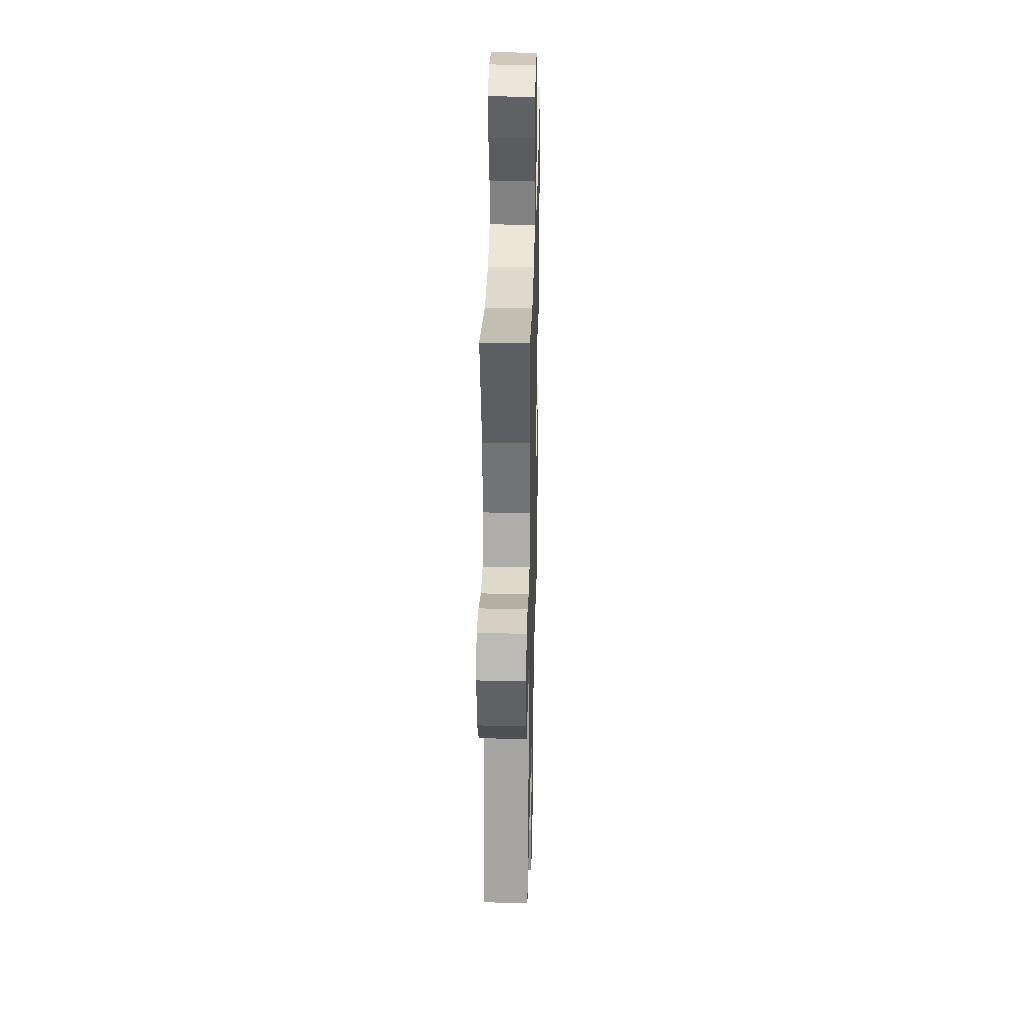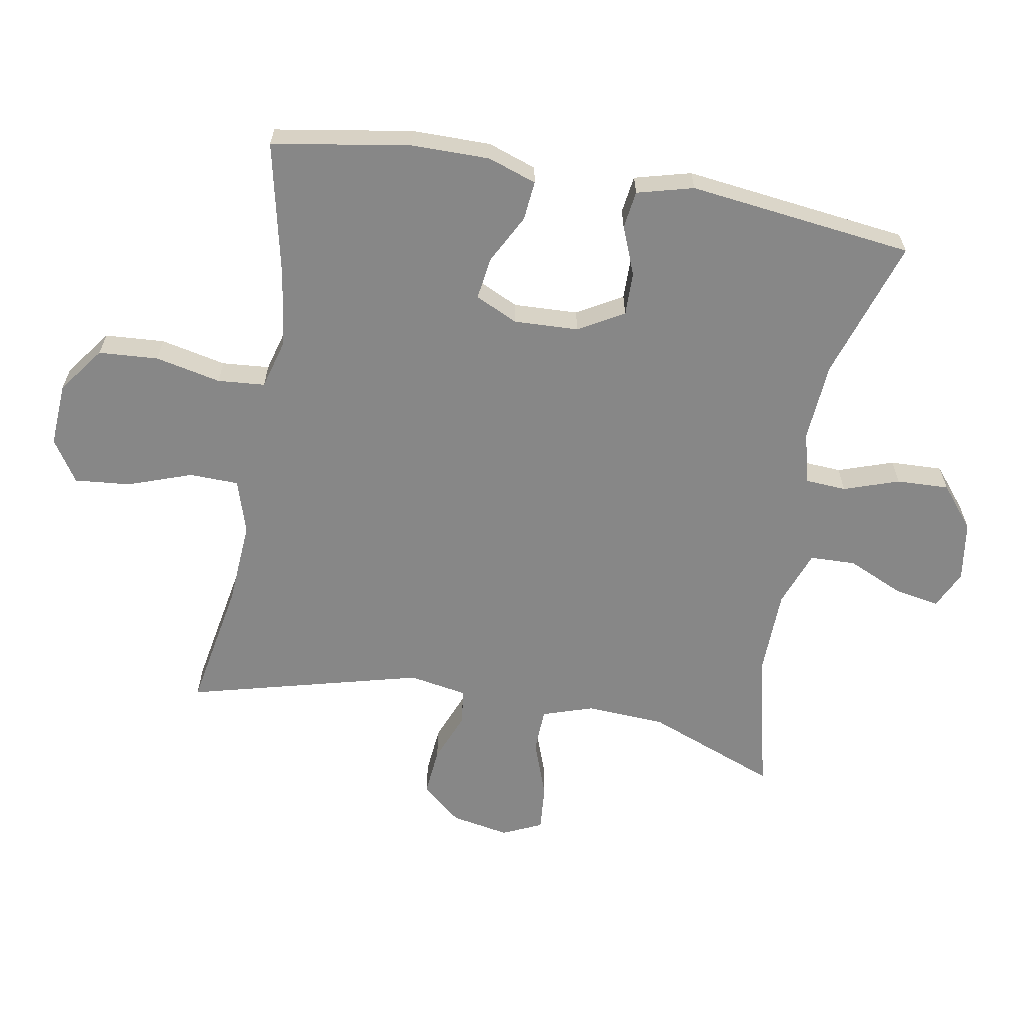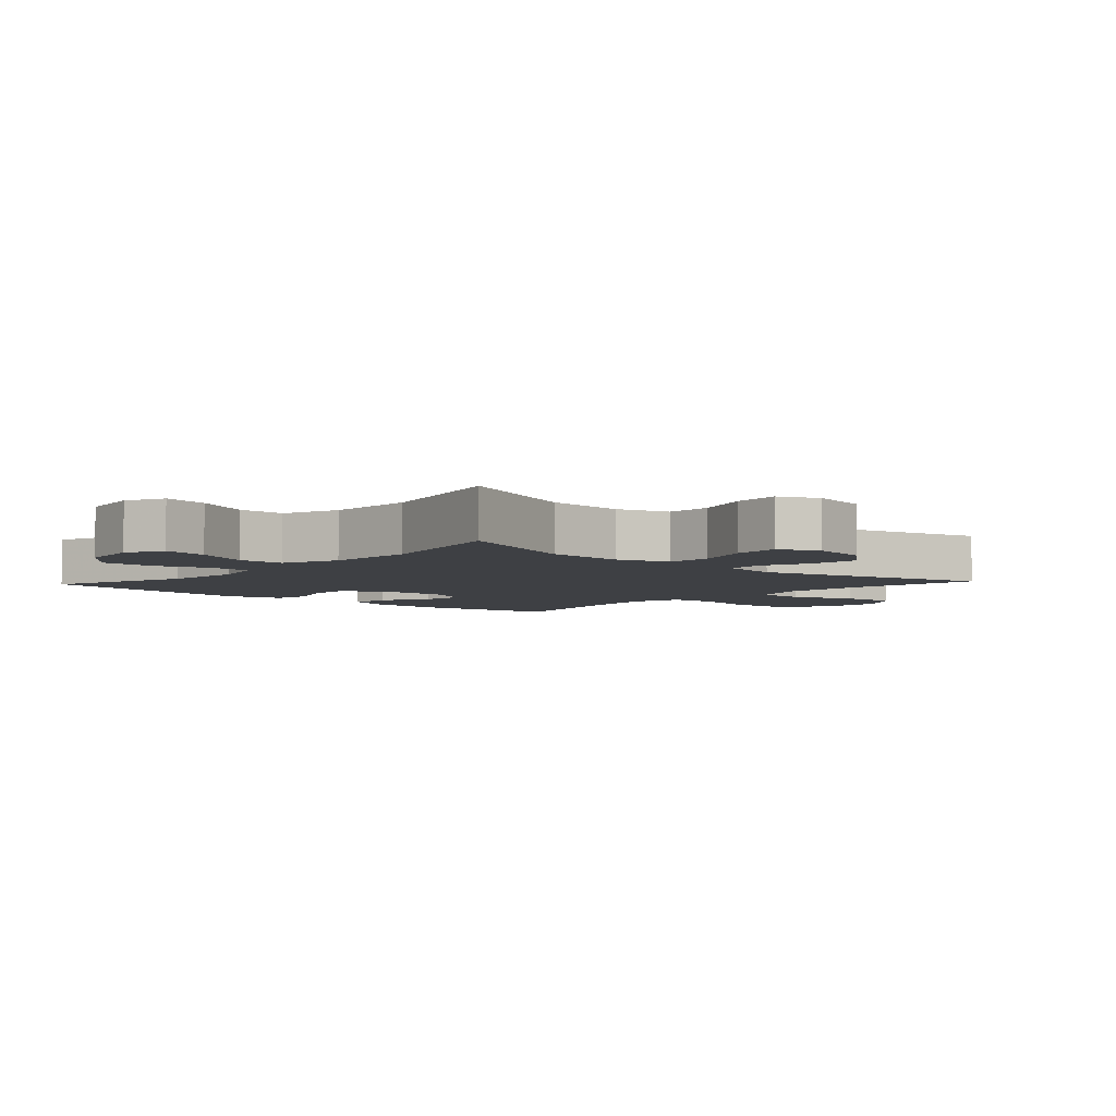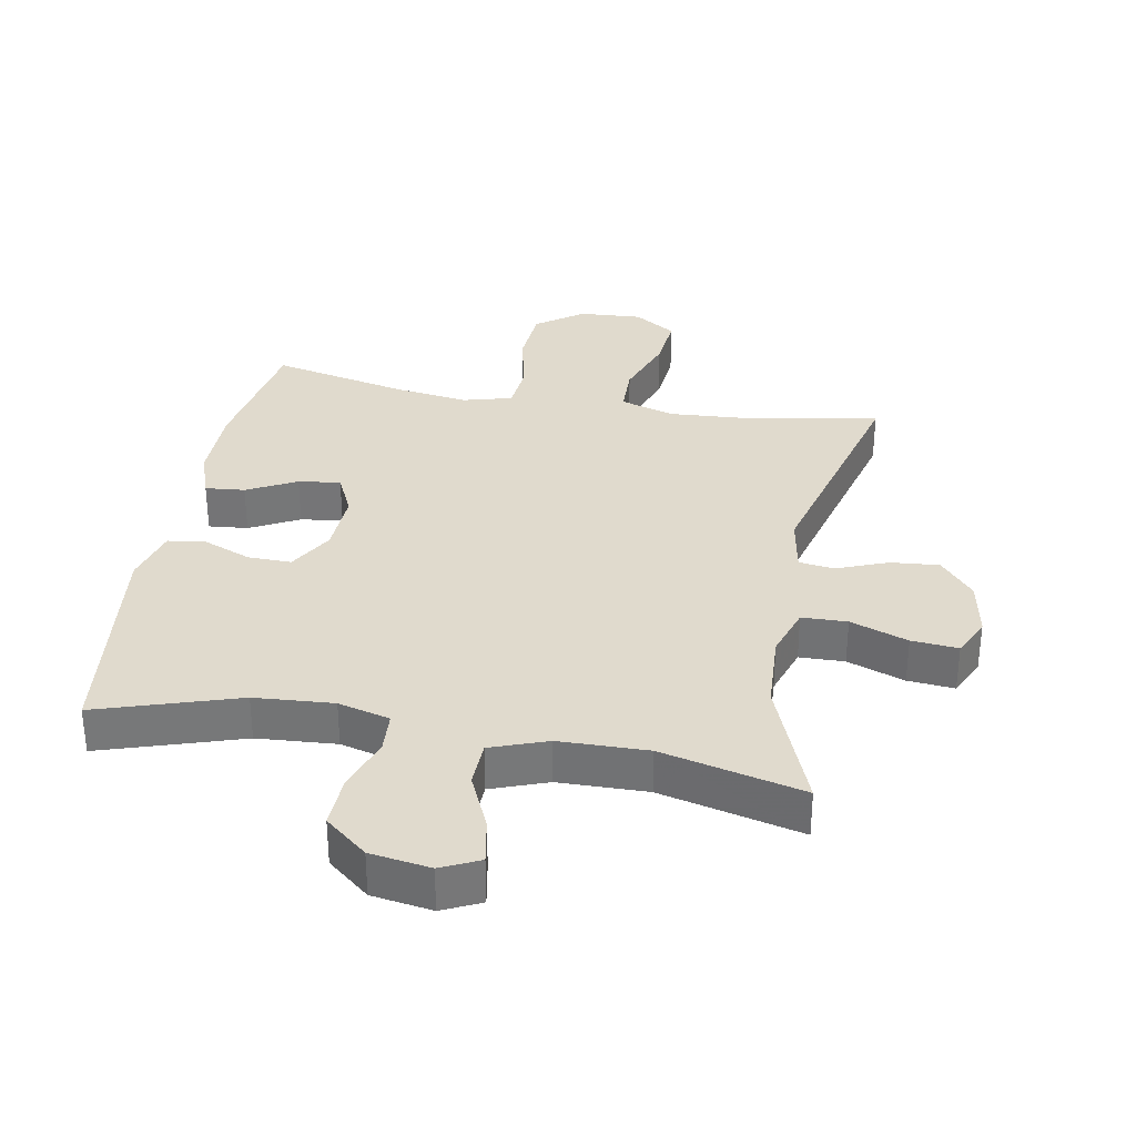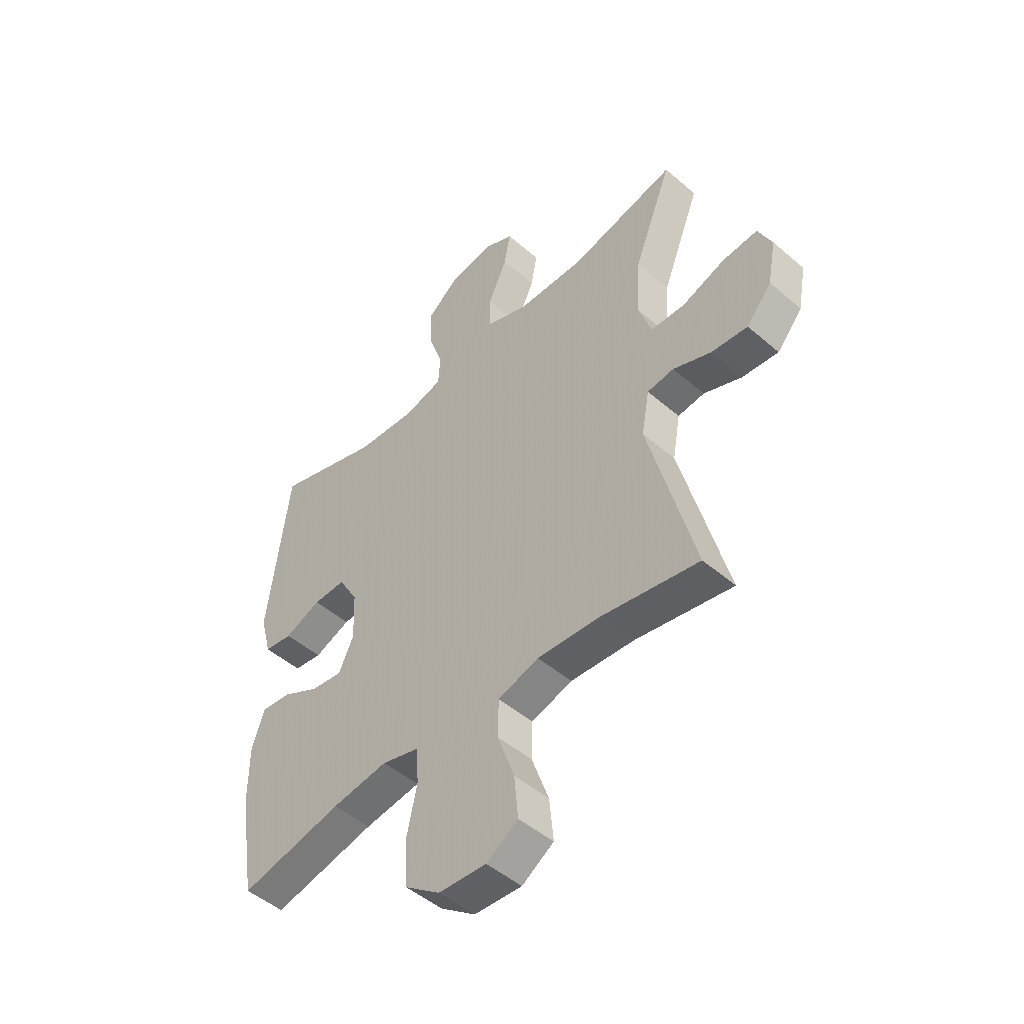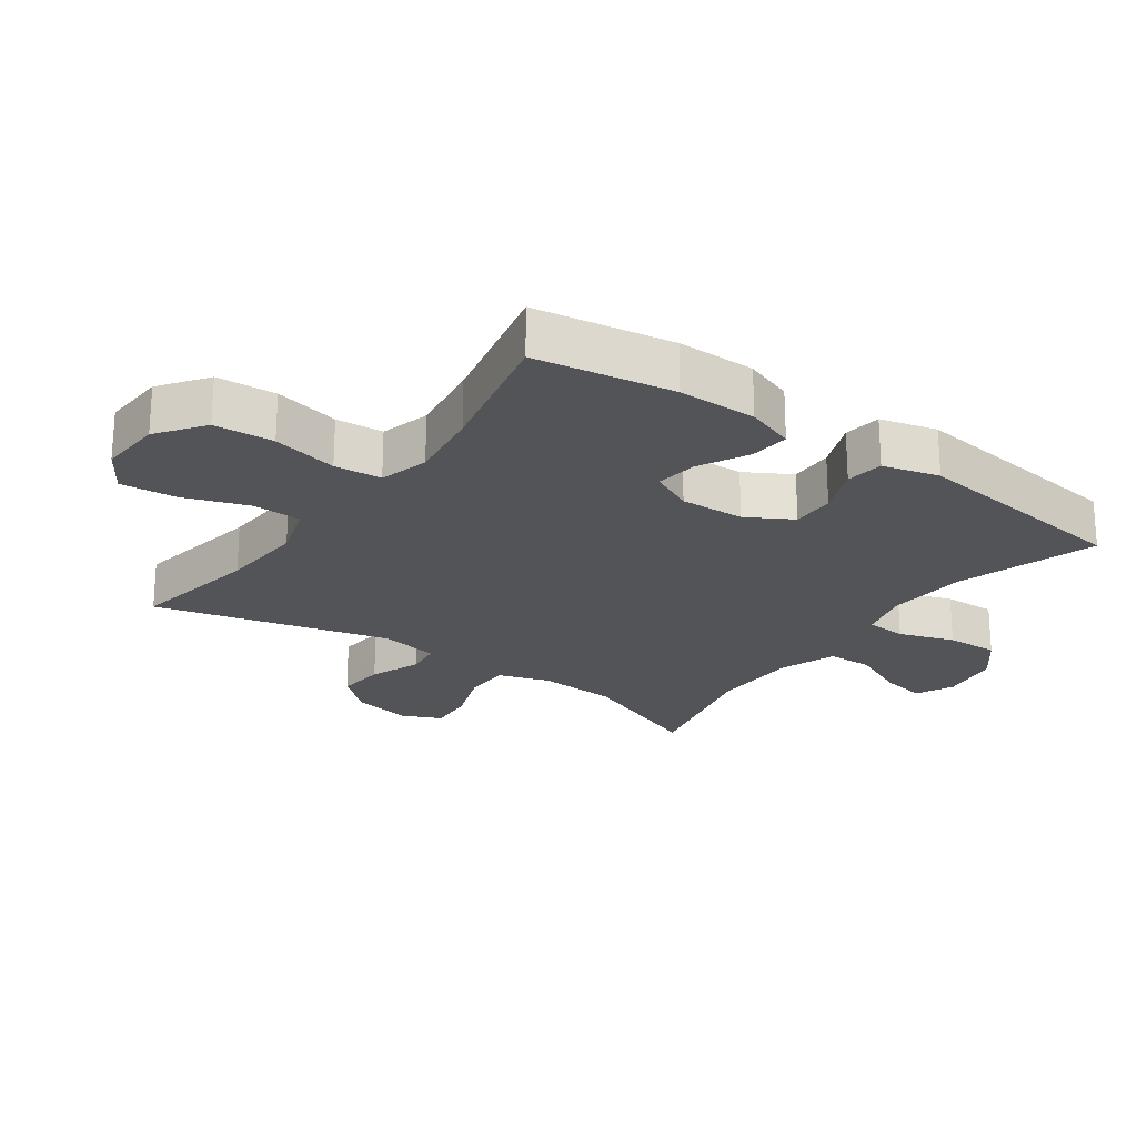
<metadata>
{"format":"obj","ext":"obj","renderer":"f3d","projection":"perspective","resolution":1024,"background":"white","views":[{"elev":30.8,"azim":91.4,"up":"+Z"},{"elev":-62.5,"azim":-100.0,"up":"+Y"},{"elev":-4.9,"azim":47.5,"up":"+Y"},{"elev":33.1,"azim":10.5,"up":"+Y"},{"elev":-48.7,"azim":46.2,"up":"+Z"},{"elev":-23.0,"azim":-125.5,"up":"+Y"}]}
</metadata>
<code>
v -0.5 0.07 0.5
v -0.283 0.07 0.43
v -0.161 0.07 0.421
v -0.081 0.07 0.442
v -0.077 0.07 0.505
v -0.106 0.07 0.59
v -0.109 0.07 0.671
v -0.044 0.07 0.724
v 0.049 0.07 0.738
v 0.108 0.07 0.71
v 0.095 0.07 0.64
v 0.056 0.07 0.554
v 0.058 0.07 0.483
v 0.145 0.07 0.451
v 0.282 0.07 0.448
v 0.5 0.07 0.5
v 0.421 0.07 0.298
v 0.414 0.07 0.176
v 0.44 0.07 0.097
v 0.51 0.07 0.095
v 0.599 0.07 0.127
v 0.671 0.07 0.133
v 0.699 0.07 0.072
v 0.682 0.07 -0.018
v 0.63 0.07 -0.079
v 0.555 0.07 -0.072
v 0.477 0.07 -0.041
v 0.422 0.07 -0.048
v 0.406 0.07 -0.138
v 0.5 0.07 -0.5
v 0.301 0.07 -0.464
v 0.17 0.07 -0.455
v 0.086 0.07 -0.481
v 0.084 0.07 -0.557
v 0.119 0.07 -0.656
v 0.127 0.07 -0.742
v 0.062 0.07 -0.784
v -0.036 0.07 -0.778
v -0.108 0.07 -0.725
v -0.114 0.07 -0.633
v -0.092 0.07 -0.532
v -0.098 0.07 -0.459
v -0.174 0.07 -0.438
v -0.289 0.07 -0.454
v -0.5 0.07 -0.5
v -0.535 0.07 -0.287
v -0.535 0.07 -0.166
v -0.509 0.07 -0.091
v -0.448 0.07 -0.097
v -0.372 0.07 -0.137
v -0.307 0.07 -0.146
v -0.276 0.07 -0.08
v -0.28 0.07 0.019
v -0.32 0.07 0.089
v -0.387 0.07 0.088
v -0.462 0.07 0.058
v -0.52 0.07 0.066
v -0.543 0.07 0.153
v -0.5 0 0.5
v -0.283 0 0.43
v -0.161 0 0.421
v -0.081 0 0.442
v -0.077 0 0.505
v -0.106 0 0.59
v -0.109 0 0.671
v -0.044 0 0.724
v 0.049 0 0.738
v 0.108 0 0.71
v 0.095 0 0.64
v 0.056 0 0.554
v 0.058 0 0.483
v 0.145 0 0.451
v 0.282 0 0.448
v 0.5 0 0.5
v 0.421 0 0.298
v 0.414 0 0.176
v 0.44 0 0.097
v 0.51 0 0.095
v 0.599 0 0.127
v 0.671 0 0.133
v 0.699 0 0.072
v 0.682 0 -0.018
v 0.63 0 -0.079
v 0.555 0 -0.072
v 0.477 0 -0.041
v 0.422 0 -0.048
v 0.406 0 -0.138
v 0.5 0 -0.5
v 0.301 0 -0.464
v 0.17 0 -0.455
v 0.086 0 -0.481
v 0.084 0 -0.557
v 0.119 0 -0.656
v 0.127 0 -0.742
v 0.062 0 -0.784
v -0.036 0 -0.778
v -0.108 0 -0.725
v -0.114 0 -0.633
v -0.092 0 -0.532
v -0.098 0 -0.459
v -0.174 0 -0.438
v -0.289 0 -0.454
v -0.5 0 -0.5
v -0.535 0 -0.287
v -0.535 0 -0.166
v -0.509 0 -0.091
v -0.448 0 -0.097
v -0.372 0 -0.137
v -0.307 0 -0.146
v -0.276 0 -0.08
v -0.28 0 0.019
v -0.32 0 0.089
v -0.387 0 0.088
v -0.462 0 0.058
v -0.52 0 0.066
v -0.543 0 0.153
f 55 56 57 58
f 54 55 58 1
f 53 54 1 2
f 52 53 2 3
f 47 48 49 50
f 47 50 51
f 44 45 46 47
f 43 44 47 51
f 42 43 51 52
f 38 39 40 41
f 38 41 42
f 37 38 42
f 34 35 36 37
f 33 34 37 42
f 32 33 42 52
f 29 30 31
f 28 29 31 32
f 24 25 26 27
f 22 23 24 27
f 20 21 22 27
f 19 20 27 28
f 18 19 28 32
f 15 16 17
f 14 15 17 18
f 13 14 18 32
f 9 10 11 12
f 9 12 13
f 8 9 13
f 5 6 7 8
f 4 5 8 13
f 32 52 3 4
f 4 13 32
f 116 115 114 113
f 59 116 113 112
f 60 59 112 111
f 61 60 111 110
f 108 107 106 105
f 109 108 105
f 105 104 103 102
f 109 105 102 101
f 110 109 101 100
f 99 98 97 96
f 100 99 96
f 100 96 95
f 95 94 93 92
f 100 95 92 91
f 110 100 91 90
f 89 88 87
f 90 89 87 86
f 85 84 83 82
f 85 82 81 80
f 85 80 79 78
f 86 85 78 77
f 90 86 77 76
f 75 74 73
f 76 75 73 72
f 90 76 72 71
f 70 69 68 67
f 71 70 67
f 71 67 66
f 66 65 64 63
f 71 66 63 62
f 62 61 110 90
f 90 71 62
f 1 59 60 2
f 2 60 61 3
f 3 61 62 4
f 4 62 63 5
f 5 63 64 6
f 6 64 65 7
f 7 65 66 8
f 8 66 67 9
f 9 67 68 10
f 10 68 69 11
f 11 69 70 12
f 12 70 71 13
f 13 71 72 14
f 14 72 73 15
f 15 73 74 16
f 16 74 75 17
f 17 75 76 18
f 18 76 77 19
f 19 77 78 20
f 20 78 79 21
f 21 79 80 22
f 22 80 81 23
f 23 81 82 24
f 24 82 83 25
f 25 83 84 26
f 26 84 85 27
f 27 85 86 28
f 28 86 87 29
f 29 87 88 30
f 30 88 89 31
f 31 89 90 32
f 32 90 91 33
f 33 91 92 34
f 34 92 93 35
f 35 93 94 36
f 36 94 95 37
f 37 95 96 38
f 38 96 97 39
f 39 97 98 40
f 40 98 99 41
f 41 99 100 42
f 42 100 101 43
f 43 101 102 44
f 44 102 103 45
f 45 103 104 46
f 46 104 105 47
f 47 105 106 48
f 48 106 107 49
f 49 107 108 50
f 50 108 109 51
f 51 109 110 52
f 52 110 111 53
f 53 111 112 54
f 54 112 113 55
f 55 113 114 56
f 56 114 115 57
f 57 115 116 58
f 58 116 59 1

</code>
